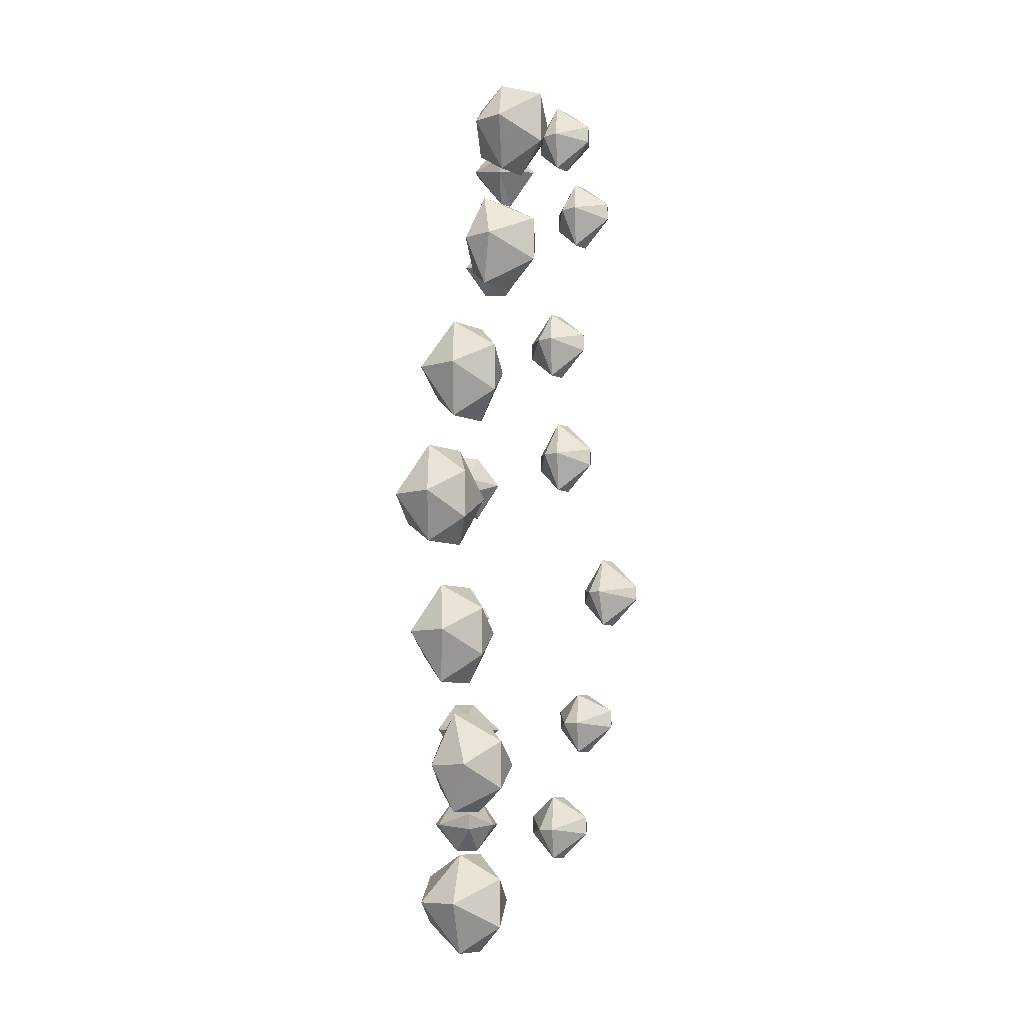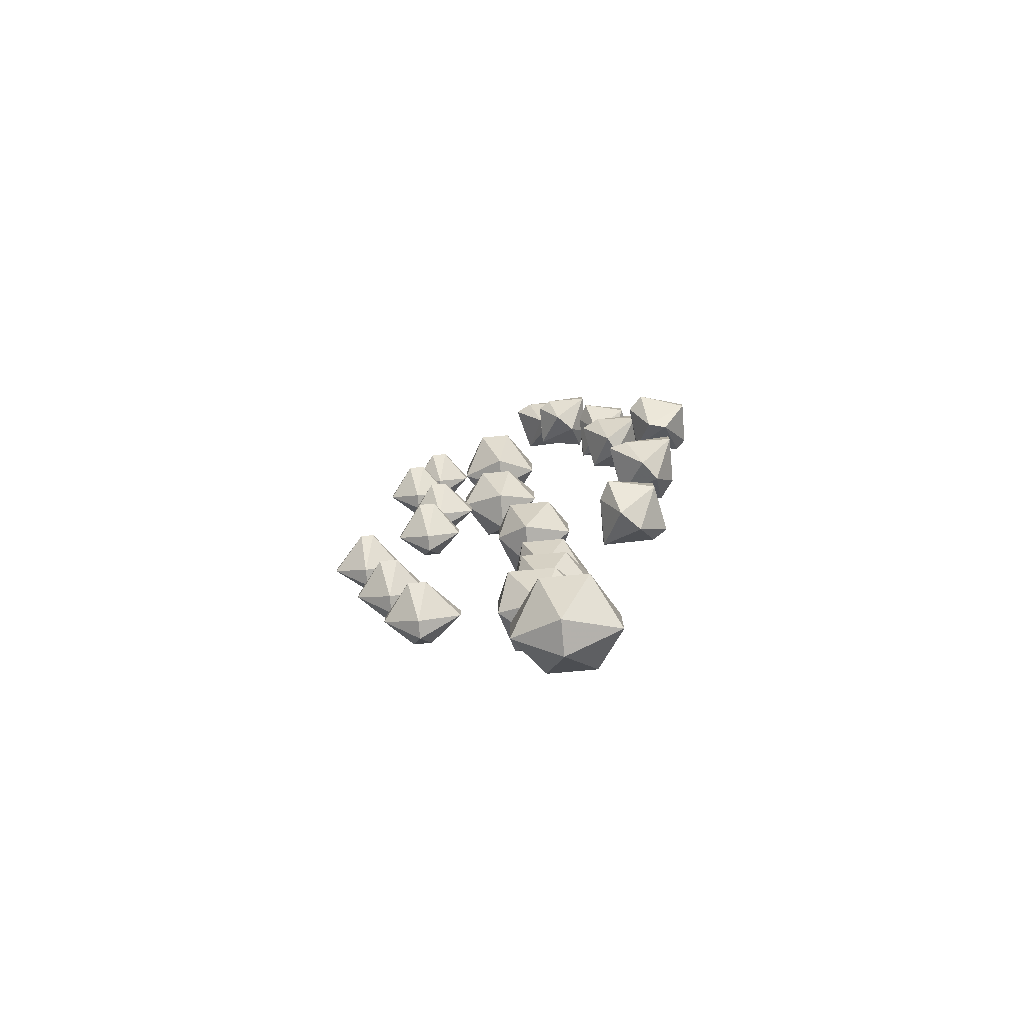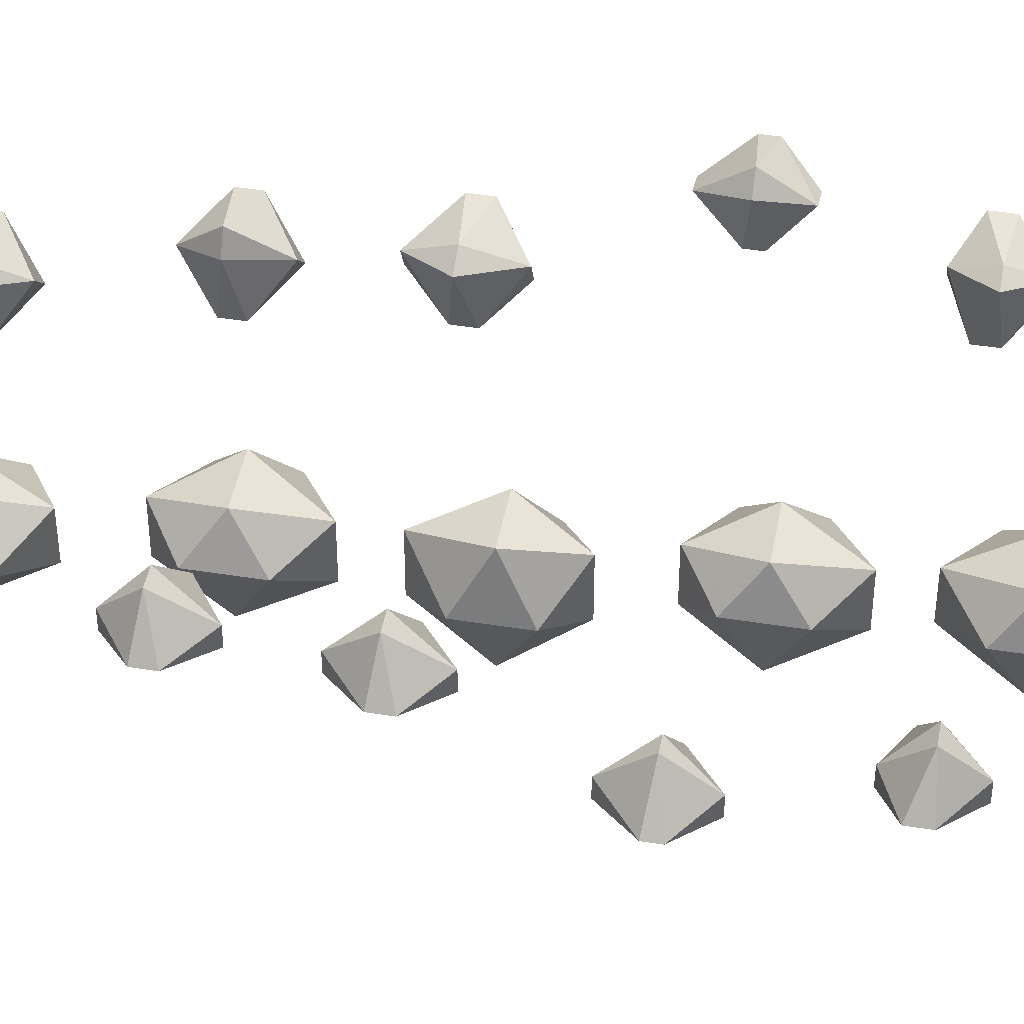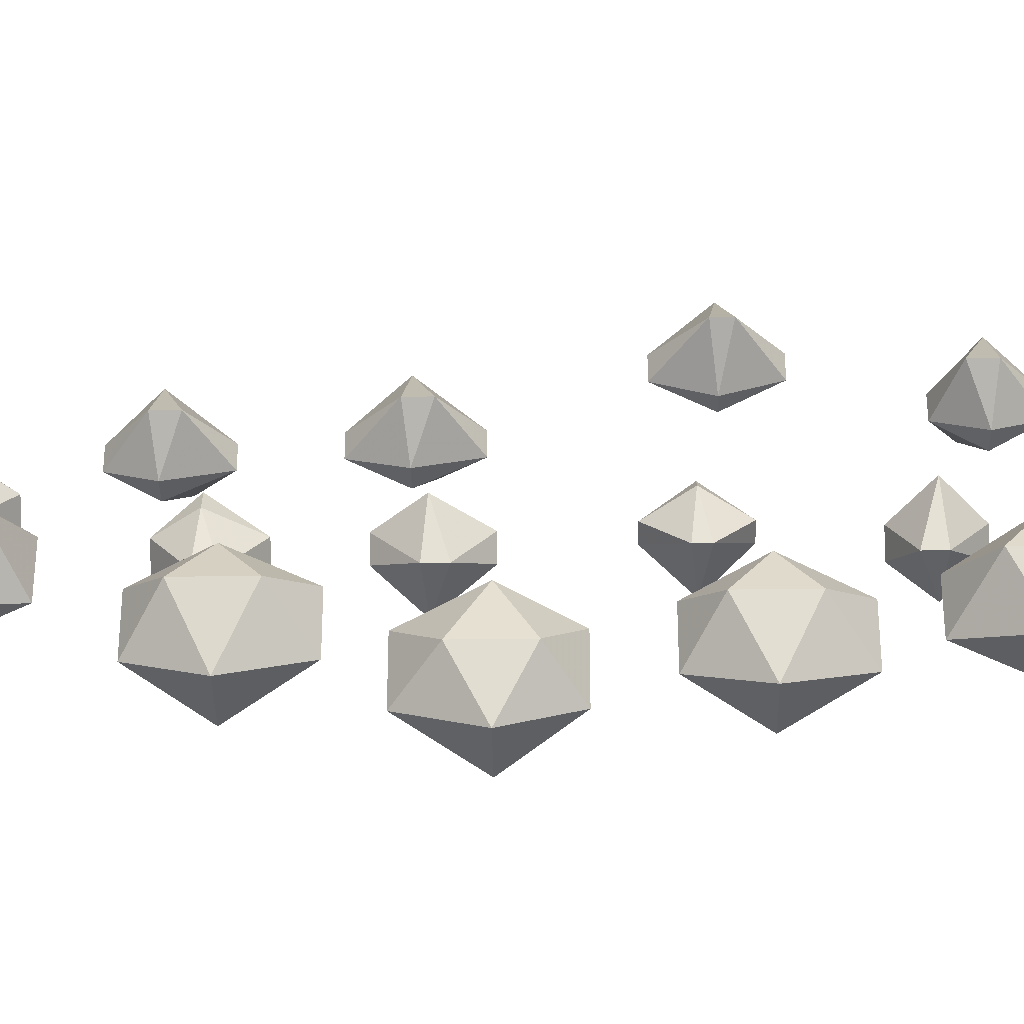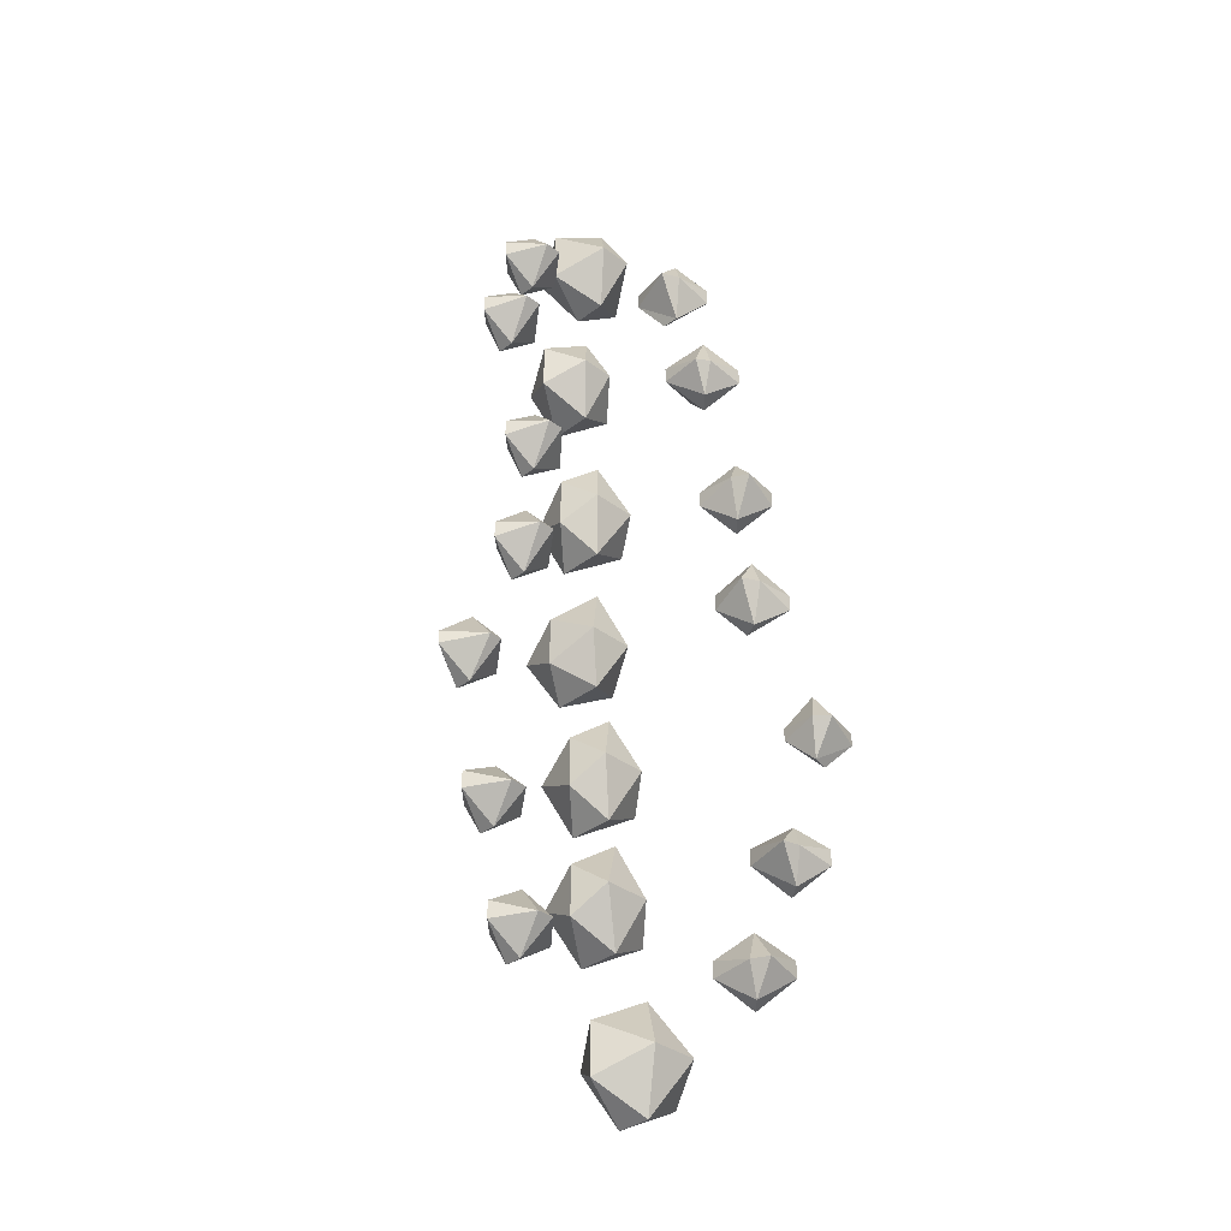
<metadata>
{"format":"obj","ext":"obj","renderer":"f3d","projection":"perspective","resolution":1024,"background":"white","views":[{"elev":-8.2,"azim":-139.9,"up":"+Y"},{"elev":-79.0,"azim":5.2,"up":"+Y"},{"elev":45.1,"azim":-79.5,"up":"+Z"},{"elev":-36.7,"azim":-88.9,"up":"+Z"},{"elev":-35.6,"azim":-44.9,"up":"+Y"}]}
</metadata>
<code>
v -0.0625 -0.1406 0.1094
v 0 -0.1406 0.1094
v -0.02344 -0.05469 0.0625
v -0.1094 -0.08594 0.02344
v -0.1094 -0.1875 0.02344
v -0.02344 -0.2344 0.0625
v 0.05469 -0.1875 0.02344
v 0.05469 -0.08594 0.02344
v -0.02344 -0.05469 0
v -0.0625 -0.1406 -0.05469
v -0.02344 -0.2344 0
v 0 -0.1406 -0.05469
v -0.0625 -0.3984 0.0625
v 0 -0.3984 0.0625
v -0.02344 -0.3125 0.02344
v -0.1094 -0.3594 0
v -0.1094 -0.4453 0
v -0.02344 -0.4922 0.02344
v 0.05469 -0.4453 0
v 0.05469 -0.3594 0
v -0.02344 -0.3125 -0.05469
v -0.0625 -0.3984 -0.08594
v -0.02344 -0.4922 -0.05469
v 0 -0.3984 -0.08594
v 0 -0.6641 0.03125
v 0.08594 -0.6641 0.03125
v 0.03125 -0.5703 0
v -0.03125 -0.6172 -0.03125
v -0.03125 -0.7109 -0.03125
v 0.03125 -0.7656 0
v 0.125 -0.7109 -0.03125
v 0.125 -0.6172 -0.03125
v 0.03125 -0.5703 -0.08594
v 0 -0.6641 -0.125
v 0.03125 -0.7656 -0.08594
v 0.08594 -0.6641 -0.125
v 0.02344 -0.9297 0
v 0.1094 -0.9297 0
v 0.0625 -0.8281 -0.03125
v 0 -0.8828 -0.08594
v 0 -0.9766 -0.08594
v 0.0625 -1.023 -0.03125
v 0.1562 -0.9766 -0.08594
v 0.1562 -0.8828 -0.08594
v 0.0625 -0.8281 -0.125
v 0.02344 -0.9297 -0.1719
v 0.0625 -1.023 -0.125
v 0.1094 -0.9297 -0.1719
v 0.02344 -1.203 0.03125
v 0.1094 -1.203 0.03125
v 0.0625 -1.109 0
v 0 -1.156 -0.03125
v 0 -1.25 -0.03125
v 0.0625 -1.305 0
v 0.1562 -1.25 -0.03125
v 0.1562 -1.156 -0.03125
v 0.0625 -1.109 -0.08594
v 0.02344 -1.203 -0.125
v 0.0625 -1.305 -0.08594
v 0.1094 -1.203 -0.125
v 0 -1.469 0.0625
v 0.08594 -1.469 0.0625
v 0.05469 -1.367 0.02344
v -0.02344 -1.422 0
v -0.02344 -1.516 0
v 0.05469 -1.562 0.02344
v 0.1406 -1.516 0
v 0.1406 -1.422 0
v 0.05469 -1.367 -0.05469
v 0 -1.469 -0.08594
v 0.05469 -1.562 -0.05469
v 0.08594 -1.469 -0.08594
v 0.05469 -1.742 0.1094
v 0.1406 -1.742 0.1094
v 0.08594 -1.648 0.0625
v 0 -1.695 0.02344
v 0 -1.789 0.02344
v 0.08594 -1.844 0.0625
v 0.1875 -1.789 0.02344
v 0.1875 -1.695 0.02344
v 0.08594 -1.648 0
v 0.05469 -1.742 -0.05469
v 0.08594 -1.844 0
v 0.1406 -1.742 -0.05469
v -0.1875 -0.2031 0.08594
v -0.1562 -0.2031 0.08594
v -0.1719 -0.1406 0.03125
v -0.2344 -0.1875 0.02344
v -0.2344 -0.2188 0.02344
v -0.1719 -0.2656 0.03125
v -0.1094 -0.2188 0.02344
v -0.1719 -0.1406 0
v -0.1875 -0.2031 -0.02344
v -0.1719 -0.2656 0
v -0.1562 -0.2031 -0.02344
v -0.2344 -0.3672 0.08594
v -0.2031 -0.3672 0.08594
v -0.2188 -0.3125 0.03125
v -0.2812 -0.3594 0.02344
v -0.2812 -0.3906 0.02344
v -0.2188 -0.4375 0.03125
v -0.1562 -0.3906 0.02344
v -0.1562 -0.3594 0.02344
v -0.2188 -0.3125 0
v -0.2344 -0.3672 -0.02344
v -0.2188 -0.4375 0
v -0.2031 -0.3672 -0.02344
v -0.1719 -0.625 0.08594
v -0.1406 -0.625 0.08594
v -0.1562 -0.5703 0.03125
v -0.2188 -0.6172 0.02344
v -0.2188 -0.6484 0.02344
v -0.1562 -0.6953 0.03125
v -0.08594 -0.6484 0.02344
v -0.08594 -0.6172 0.02344
v -0.1562 -0.5703 0
v -0.1719 -0.625 -0.02344
v -0.1562 -0.6953 0
v -0.1406 -0.625 -0.02344
v -0.1875 -0.8594 0.08594
v -0.1562 -0.8594 0.08594
v -0.1719 -0.7969 0.03125
v -0.2344 -0.8516 0.02344
v -0.2344 -0.8828 0.02344
v -0.1719 -0.9297 0.03125
v -0.1094 -0.8828 0.02344
v -0.1094 -0.8516 0.02344
v -0.1719 -0.7969 0
v -0.1875 -0.8594 -0.02344
v -0.1719 -0.9297 0
v -0.1562 -0.8594 -0.02344
v -0.2891 -1.141 0.08594
v -0.2656 -1.141 0.08594
v -0.2812 -1.078 0.03125
v -0.3438 -1.133 0.02344
v -0.3438 -1.156 0.02344
v -0.2812 -1.203 0.03125
v -0.2188 -1.156 0.02344
v -0.2188 -1.133 0.02344
v -0.2812 -1.078 0
v -0.2891 -1.141 -0.02344
v -0.2812 -1.203 0
v -0.2656 -1.141 -0.02344
v -0.2344 -1.391 0.08594
v -0.2031 -1.391 0.08594
v -0.2188 -1.336 0.03125
v -0.2812 -1.367 0.02344
v -0.2812 -1.398 0.02344
v -0.2188 -1.445 0.03125
v -0.1562 -1.398 0.02344
v -0.1562 -1.367 0.02344
v -0.2188 -1.336 0
v -0.2344 -1.391 -0.02344
v -0.2188 -1.445 0
v -0.2031 -1.391 -0.02344
v -0.1719 -1.594 0.08594
v -0.1406 -1.594 0.08594
v -0.1562 -1.531 0.03125
v -0.2188 -1.57 0.02344
v -0.2188 -1.602 0.02344
v -0.1562 -1.648 0.03125
v -0.08594 -1.602 0.02344
v -0.08594 -1.57 0.02344
v -0.1562 -1.531 0
v -0.1719 -1.594 -0.02344
v -0.1562 -1.648 0
v -0.1406 -1.594 -0.02344
v 0.1406 -0.1875 0.1094
v 0.125 -0.1875 0.08594
v 0.08594 -0.125 0.125
v 0.1406 -0.1719 0.1875
v 0.1406 -0.2031 0.1875
v 0.08594 -0.2578 0.125
v 0.05469 -0.2031 0.08594
v 0.05469 -0.1719 0.08594
v 0.08594 -0.125 0.1562
v 0.0625 -0.1875 0.1875
v 0.08594 -0.2578 0.1562
v 0.03125 -0.1875 0.1719
v 0.1875 -0.3906 0.1406
v 0.1719 -0.3906 0.1094
v 0.1562 -0.3203 0.1562
v 0.1875 -0.3672 0.2188
v 0.1875 -0.3984 0.2188
v 0.1562 -0.4453 0.1562
v 0.08594 -0.3984 0.125
v 0.08594 -0.3672 0.125
v 0.125 -0.3203 0.1875
v 0.1094 -0.3906 0.2188
v 0.125 -0.4453 0.1875
v 0.08594 -0.3906 0.2031
v 0.2812 -0.625 0.1406
v 0.2578 -0.625 0.125
v 0.2344 -0.5703 0.1562
v 0.2656 -0.6172 0.2188
v 0.2656 -0.6484 0.2188
v 0.2344 -0.6953 0.1562
v 0.1719 -0.6484 0.125
v 0.1719 -0.6172 0.125
v 0.2031 -0.5703 0.1875
v 0.1875 -0.625 0.2344
v 0.2031 -0.6953 0.1875
v 0.1719 -0.625 0.2031
v 0.2812 -0.8594 0.1562
v 0.2656 -0.8594 0.125
v 0.2344 -0.7969 0.1719
v 0.2812 -0.8516 0.2344
v 0.2812 -0.8828 0.2344
v 0.2344 -0.9297 0.1719
v 0.1875 -0.8828 0.1406
v 0.1875 -0.8516 0.1406
v 0.2188 -0.7969 0.2031
v 0.2031 -0.8594 0.2344
v 0.2188 -0.9297 0.2031
v 0.1719 -0.8594 0.2188
v 0.3594 -1.141 0.2188
v 0.3438 -1.141 0.2031
v 0.3203 -1.078 0.2578
v 0.3594 -1.133 0.2891
v 0.3594 -1.156 0.2891
v 0.3203 -1.203 0.2578
v 0.2656 -1.156 0.2188
v 0.2656 -1.133 0.2188
v 0.2891 -1.078 0.2656
v 0.2812 -1.141 0.3125
v 0.2891 -1.203 0.2656
v 0.2578 -1.141 0.2891
v 0.3125 -1.391 0.1875
v 0.2891 -1.391 0.1562
v 0.2812 -1.336 0.2031
v 0.3125 -1.367 0.2656
v 0.3125 -1.398 0.2656
v 0.2812 -1.445 0.2031
v 0.2188 -1.398 0.1719
v 0.2188 -1.367 0.1719
v 0.2578 -1.336 0.2344
v 0.2344 -1.391 0.2656
v 0.2578 -1.445 0.2344
v 0.2031 -1.391 0.2578
v 0.2812 -1.594 0.1406
v 0.2578 -1.594 0.125
v 0.2344 -1.531 0.1562
v 0.2656 -1.57 0.2188
v 0.2656 -1.602 0.2188
v 0.2344 -1.648 0.1562
v 0.1719 -1.602 0.125
v 0.1719 -1.57 0.125
v 0.2031 -1.531 0.1875
v 0.1875 -1.594 0.2344
v 0.2031 -1.648 0.1875
v 0.1719 -1.594 0.2031
f 1 2 3
f 1 3 4
f 1 4 5
f 1 5 6
f 1 6 2
f 2 6 7
f 2 7 8
f 2 8 3
f 3 8 9
f 3 9 4
f 4 9 10
f 4 10 5
f 5 10 11
f 5 11 6
f 6 11 7
f 7 11 12
f 7 12 8
f 8 12 9
f 9 12 10
f 10 12 11
f 13 14 15
f 13 15 16
f 13 16 17
f 13 17 18
f 13 18 14
f 14 18 19
f 14 19 20
f 14 20 15
f 15 20 21
f 15 21 16
f 16 21 22
f 16 22 17
f 17 22 23
f 17 23 18
f 18 23 19
f 19 23 24
f 19 24 20
f 20 24 21
f 21 24 22
f 22 24 23
f 25 26 27
f 25 27 28
f 25 28 29
f 25 29 30
f 25 30 26
f 26 30 31
f 26 31 32
f 26 32 27
f 27 32 33
f 27 33 28
f 28 33 34
f 28 34 29
f 29 34 35
f 29 35 30
f 30 35 31
f 31 35 36
f 31 36 32
f 32 36 33
f 33 36 34
f 34 36 35
f 37 38 39
f 37 39 40
f 37 40 41
f 37 41 42
f 37 42 38
f 38 42 43
f 38 43 44
f 38 44 39
f 39 44 45
f 39 45 40
f 40 45 46
f 40 46 41
f 41 46 47
f 41 47 42
f 42 47 43
f 43 47 48
f 43 48 44
f 44 48 45
f 45 48 46
f 46 48 47
f 49 50 51
f 49 51 52
f 49 52 53
f 49 53 54
f 49 54 50
f 50 54 55
f 50 55 56
f 50 56 51
f 51 56 57
f 51 57 52
f 52 57 58
f 52 58 53
f 53 58 59
f 53 59 54
f 54 59 55
f 55 59 60
f 55 60 56
f 56 60 57
f 57 60 58
f 58 60 59
f 61 62 63
f 61 63 64
f 61 64 65
f 61 65 66
f 61 66 62
f 62 66 67
f 62 67 68
f 62 68 63
f 63 68 69
f 63 69 64
f 64 69 70
f 64 70 65
f 65 70 71
f 65 71 66
f 66 71 67
f 67 71 72
f 67 72 68
f 68 72 69
f 69 72 70
f 70 72 71
f 73 74 75
f 73 75 76
f 73 76 77
f 73 77 78
f 73 78 74
f 74 78 79
f 74 79 80
f 74 80 75
f 75 80 81
f 75 81 76
f 76 81 82
f 76 82 77
f 77 82 83
f 77 83 78
f 78 83 79
f 79 83 84
f 79 84 80
f 80 84 81
f 81 84 82
f 82 84 83
f 85 86 87
f 85 87 88
f 85 88 89
f 85 89 90
f 85 90 86
f 86 90 91
f 86 91 5
f 86 5 87
f 87 5 92
f 87 92 88
f 88 92 93
f 88 93 89
f 89 93 94
f 89 94 90
f 90 94 91
f 91 94 95
f 91 95 5
f 5 95 92
f 92 95 93
f 93 95 94
f 96 97 98
f 96 98 99
f 96 99 100
f 96 100 101
f 96 101 97
f 97 101 102
f 97 102 103
f 97 103 98
f 98 103 104
f 98 104 99
f 99 104 105
f 99 105 100
f 100 105 106
f 100 106 101
f 101 106 102
f 102 106 107
f 102 107 103
f 103 107 104
f 104 107 105
f 105 107 106
f 108 109 110
f 108 110 111
f 108 111 112
f 108 112 113
f 108 113 109
f 109 113 114
f 109 114 115
f 109 115 110
f 110 115 116
f 110 116 111
f 111 116 117
f 111 117 112
f 112 117 118
f 112 118 113
f 113 118 114
f 114 118 119
f 114 119 115
f 115 119 116
f 116 119 117
f 117 119 118
f 120 121 122
f 120 122 123
f 120 123 124
f 120 124 125
f 120 125 121
f 121 125 126
f 121 126 127
f 121 127 122
f 122 127 128
f 122 128 123
f 123 128 129
f 123 129 124
f 124 129 130
f 124 130 125
f 125 130 126
f 126 130 131
f 126 131 127
f 127 131 128
f 128 131 129
f 129 131 130
f 132 133 134
f 132 134 135
f 132 135 136
f 132 136 137
f 132 137 133
f 133 137 138
f 133 138 139
f 133 139 134
f 134 139 140
f 134 140 135
f 135 140 141
f 135 141 136
f 136 141 142
f 136 142 137
f 137 142 138
f 138 142 143
f 138 143 139
f 139 143 140
f 140 143 141
f 141 143 142
f 144 145 146
f 144 146 147
f 144 147 148
f 144 148 149
f 144 149 145
f 145 149 150
f 145 150 151
f 145 151 146
f 146 151 152
f 146 152 147
f 147 152 153
f 147 153 148
f 148 153 154
f 148 154 149
f 149 154 150
f 150 154 155
f 150 155 151
f 151 155 152
f 152 155 153
f 153 155 154
f 156 157 158
f 156 158 159
f 156 159 160
f 156 160 161
f 156 161 157
f 157 161 162
f 157 162 163
f 157 163 158
f 158 163 164
f 158 164 159
f 159 164 165
f 159 165 160
f 160 165 166
f 160 166 161
f 161 166 162
f 162 166 167
f 162 167 163
f 163 167 164
f 164 167 165
f 165 167 166
f 168 169 170
f 168 170 171
f 168 171 172
f 168 172 173
f 168 173 169
f 169 173 174
f 169 174 175
f 169 175 170
f 170 175 176
f 170 176 171
f 171 176 177
f 171 177 172
f 172 177 178
f 172 178 173
f 173 178 174
f 174 178 179
f 174 179 175
f 175 179 176
f 176 179 177
f 177 179 178
f 177 178 169
f 177 169 179
f 179 169 174
f 174 169 175
f 175 169 176
f 176 169 168
f 180 181 182
f 180 182 183
f 180 183 184
f 180 184 185
f 180 185 181
f 181 185 186
f 181 186 187
f 181 187 182
f 182 187 188
f 182 188 183
f 183 188 189
f 183 189 184
f 184 189 190
f 184 190 185
f 185 190 186
f 186 190 191
f 186 191 187
f 187 191 188
f 188 191 189
f 189 191 190
f 192 193 194
f 192 194 195
f 192 195 196
f 192 196 197
f 192 197 193
f 193 197 198
f 193 198 199
f 193 199 194
f 194 199 200
f 194 200 195
f 195 200 201
f 195 201 196
f 196 201 202
f 196 202 197
f 197 202 198
f 198 202 203
f 198 203 199
f 199 203 200
f 200 203 201
f 201 203 202
f 204 205 206
f 204 206 207
f 204 207 208
f 204 208 209
f 204 209 205
f 205 209 210
f 205 210 211
f 205 211 206
f 206 211 212
f 206 212 207
f 207 212 213
f 207 213 208
f 208 213 214
f 208 214 209
f 209 214 210
f 210 214 215
f 210 215 211
f 211 215 212
f 212 215 213
f 213 215 214
f 216 217 218
f 216 218 219
f 216 219 220
f 216 220 221
f 216 221 217
f 217 221 222
f 217 222 223
f 217 223 218
f 218 223 224
f 218 224 219
f 219 224 225
f 219 225 220
f 220 225 226
f 220 226 221
f 221 226 222
f 222 226 227
f 222 227 223
f 223 227 224
f 224 227 225
f 225 227 226
f 228 229 230
f 228 230 231
f 228 231 232
f 228 232 233
f 228 233 229
f 229 233 234
f 229 234 235
f 229 235 230
f 230 235 236
f 230 236 231
f 231 236 237
f 231 237 232
f 232 237 238
f 232 238 233
f 233 238 234
f 234 238 239
f 234 239 235
f 235 239 236
f 236 239 237
f 237 239 238
f 240 241 242
f 240 242 243
f 240 243 244
f 240 244 245
f 240 245 241
f 241 245 246
f 241 246 247
f 241 247 242
f 242 247 248
f 242 248 243
f 243 248 249
f 243 249 244
f 244 249 250
f 244 250 245
f 245 250 246
f 246 250 251
f 246 251 247
f 247 251 248
f 248 251 249
f 249 251 250
f 169 171 170
f 169 178 173
f 169 173 172

</code>
